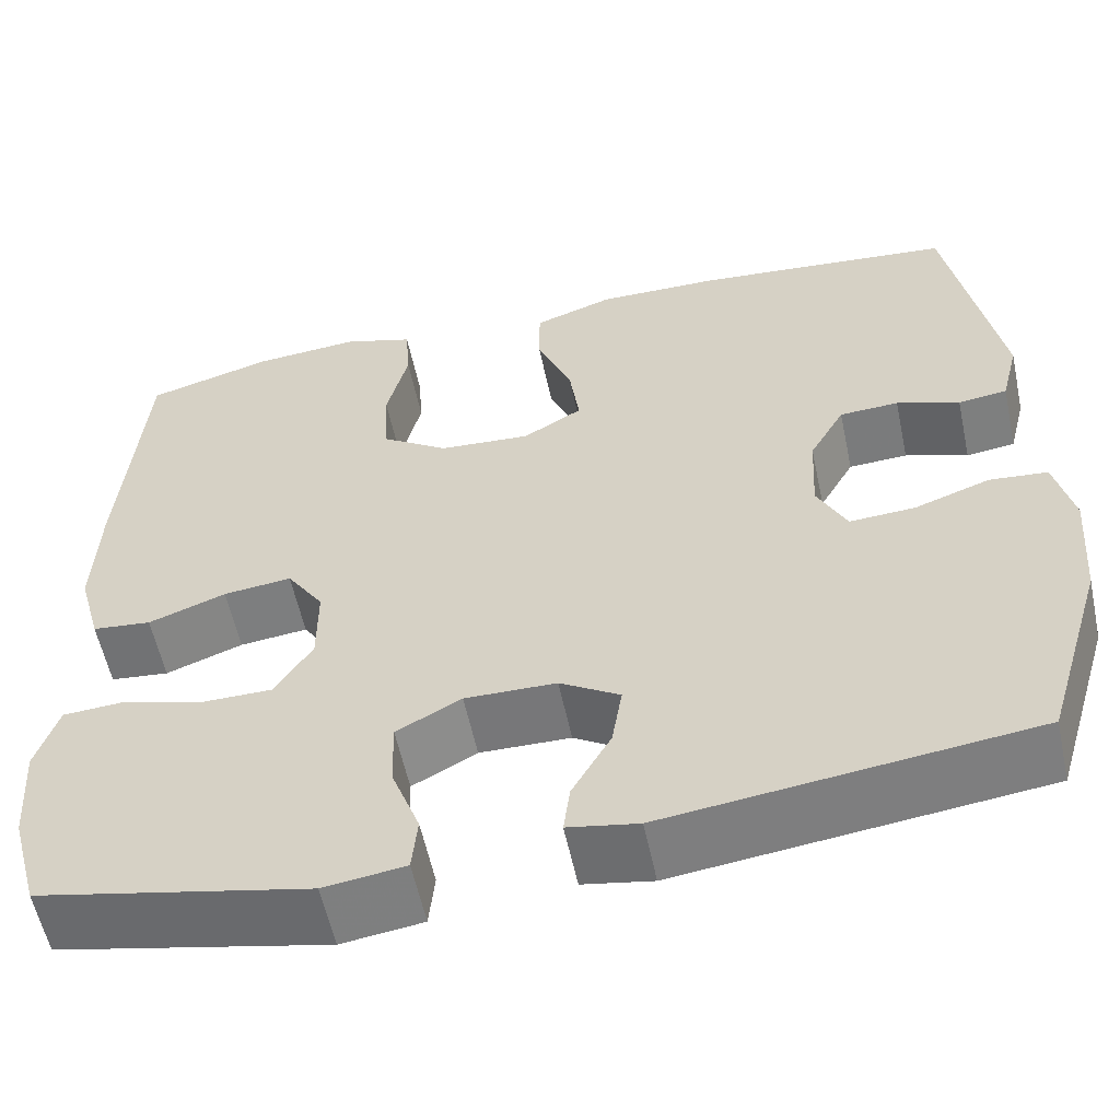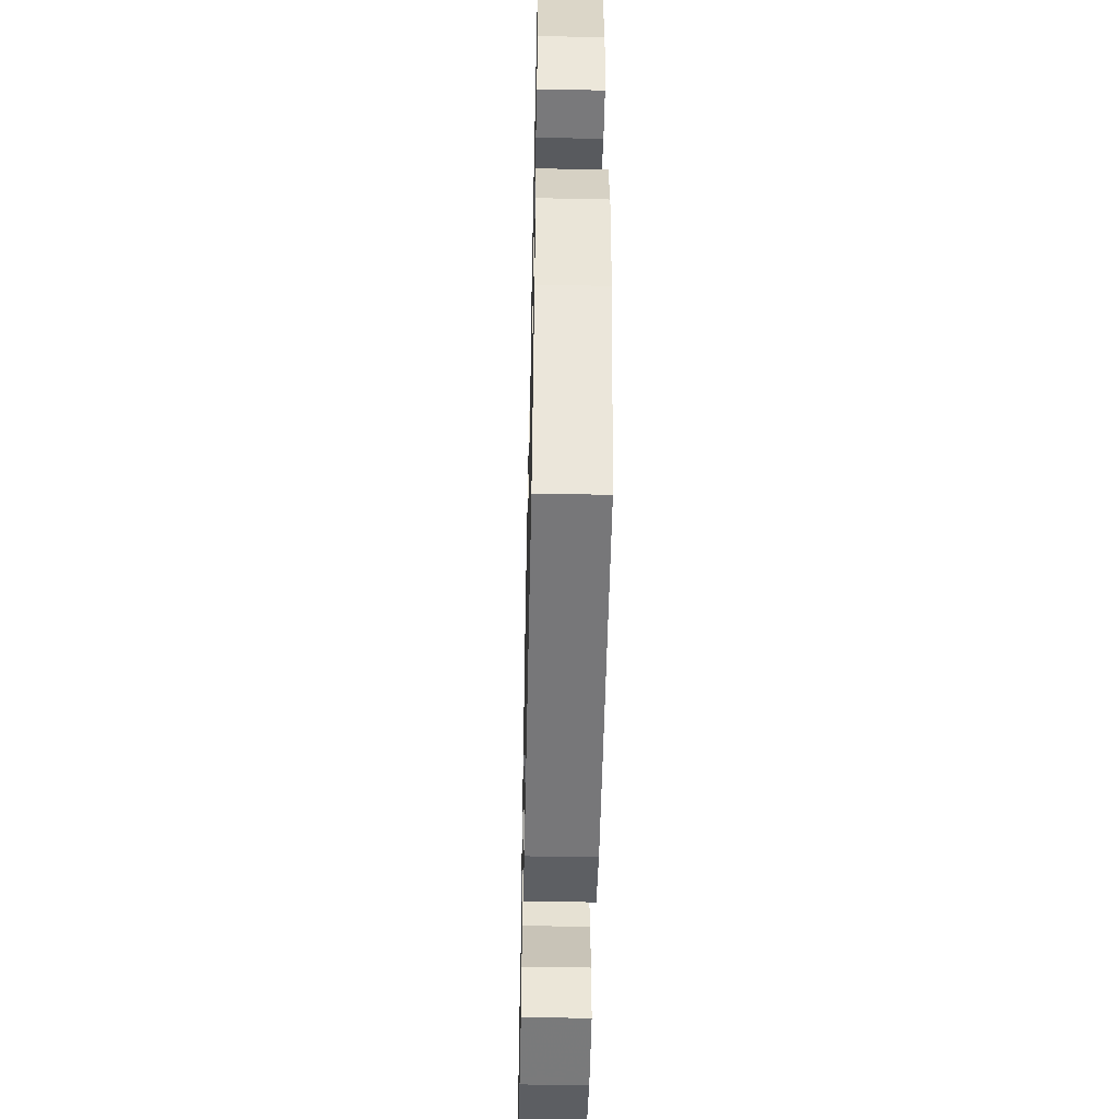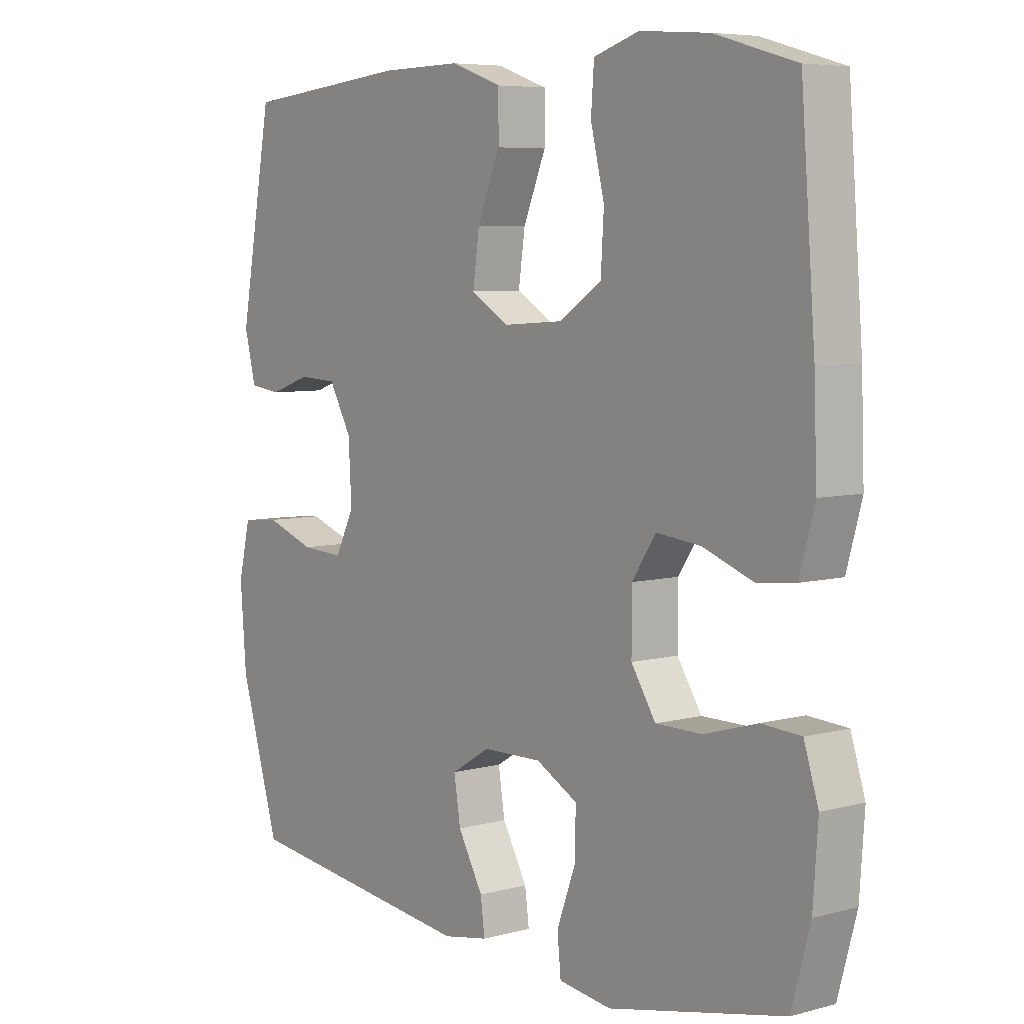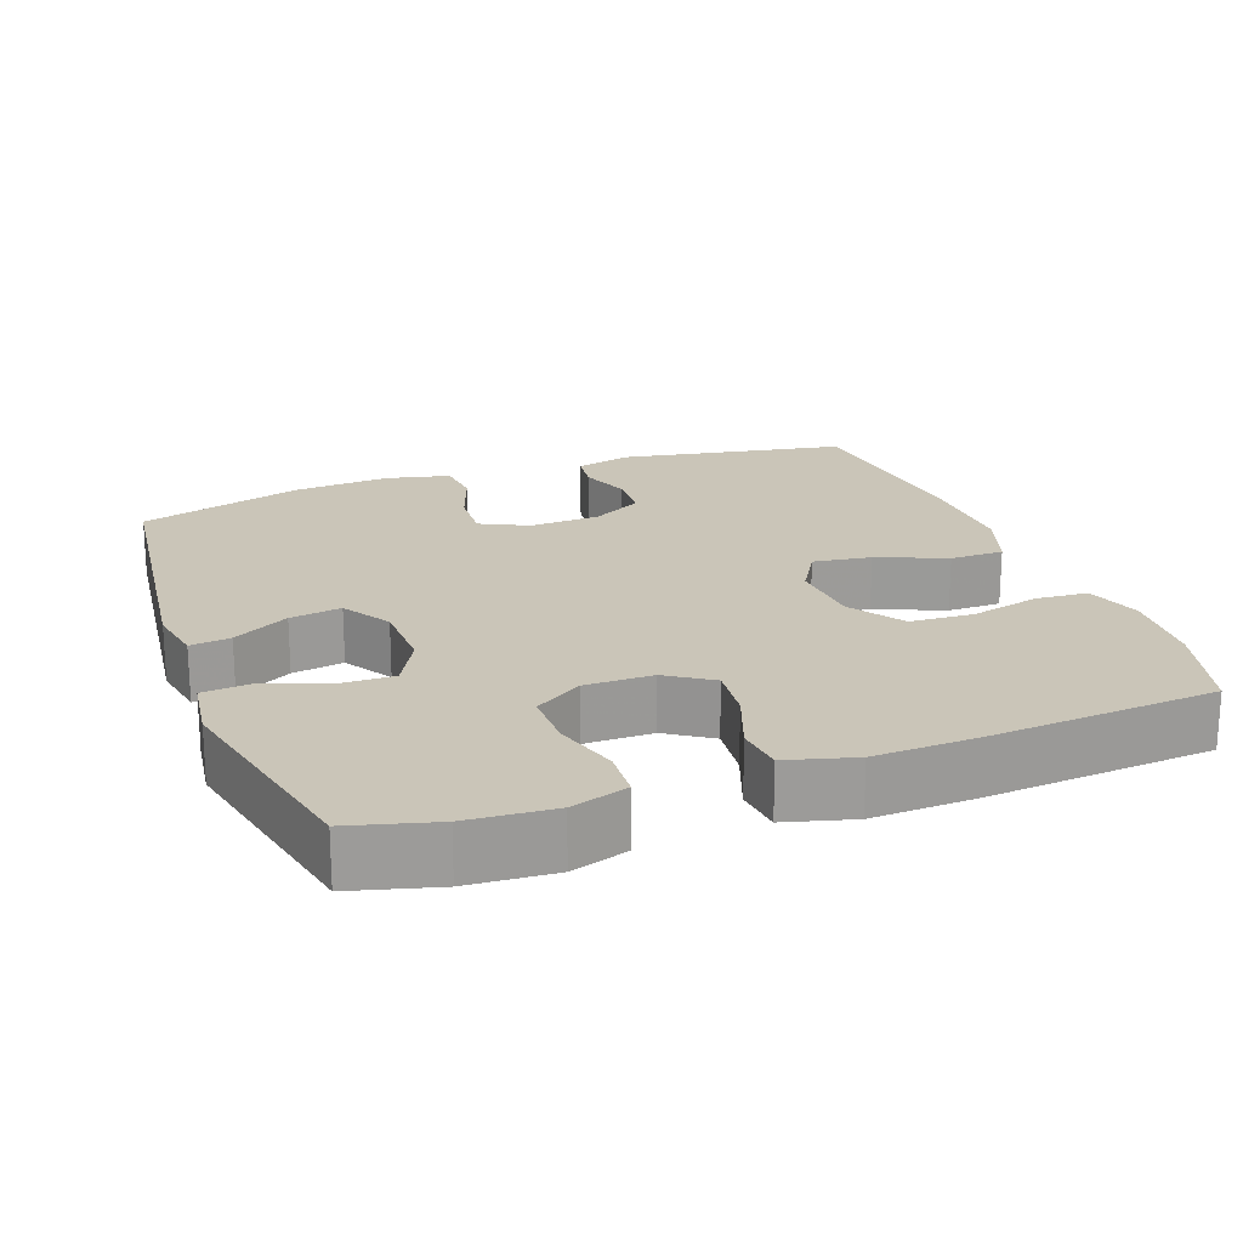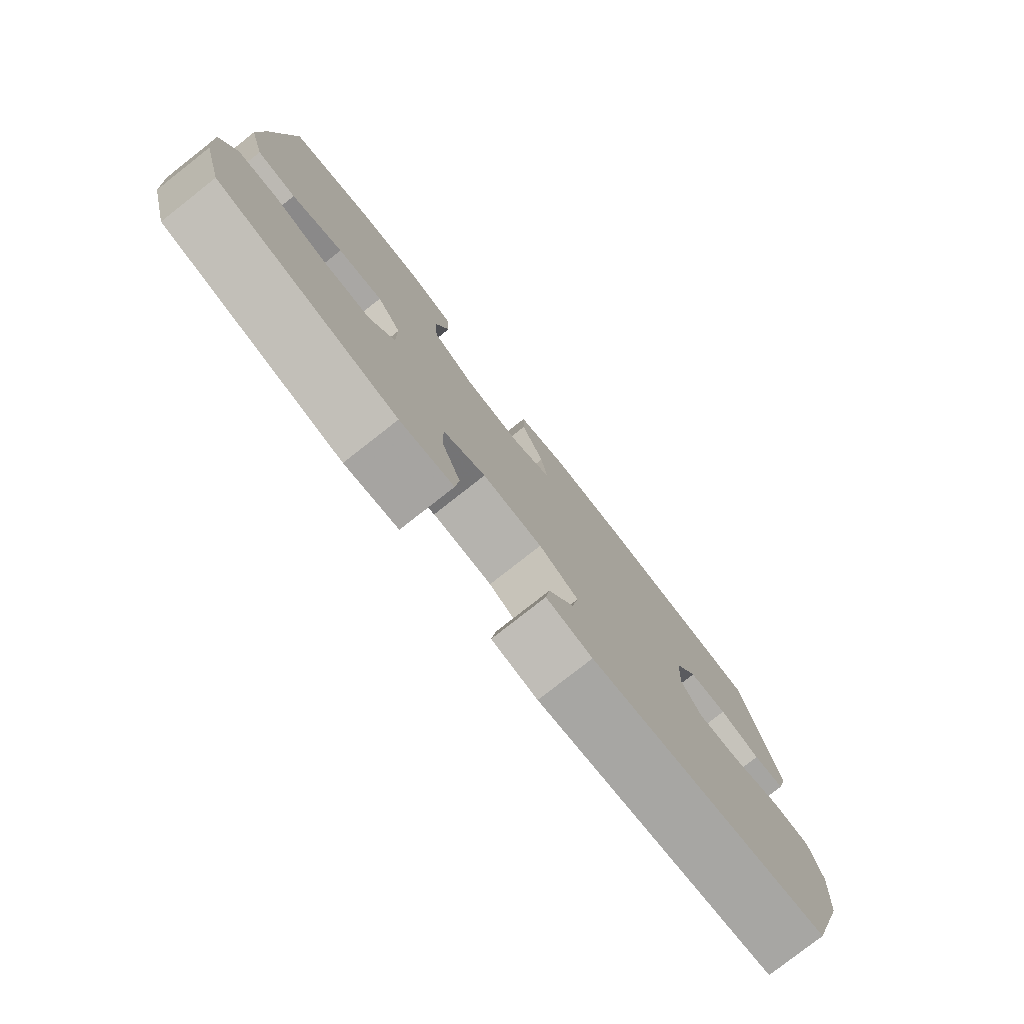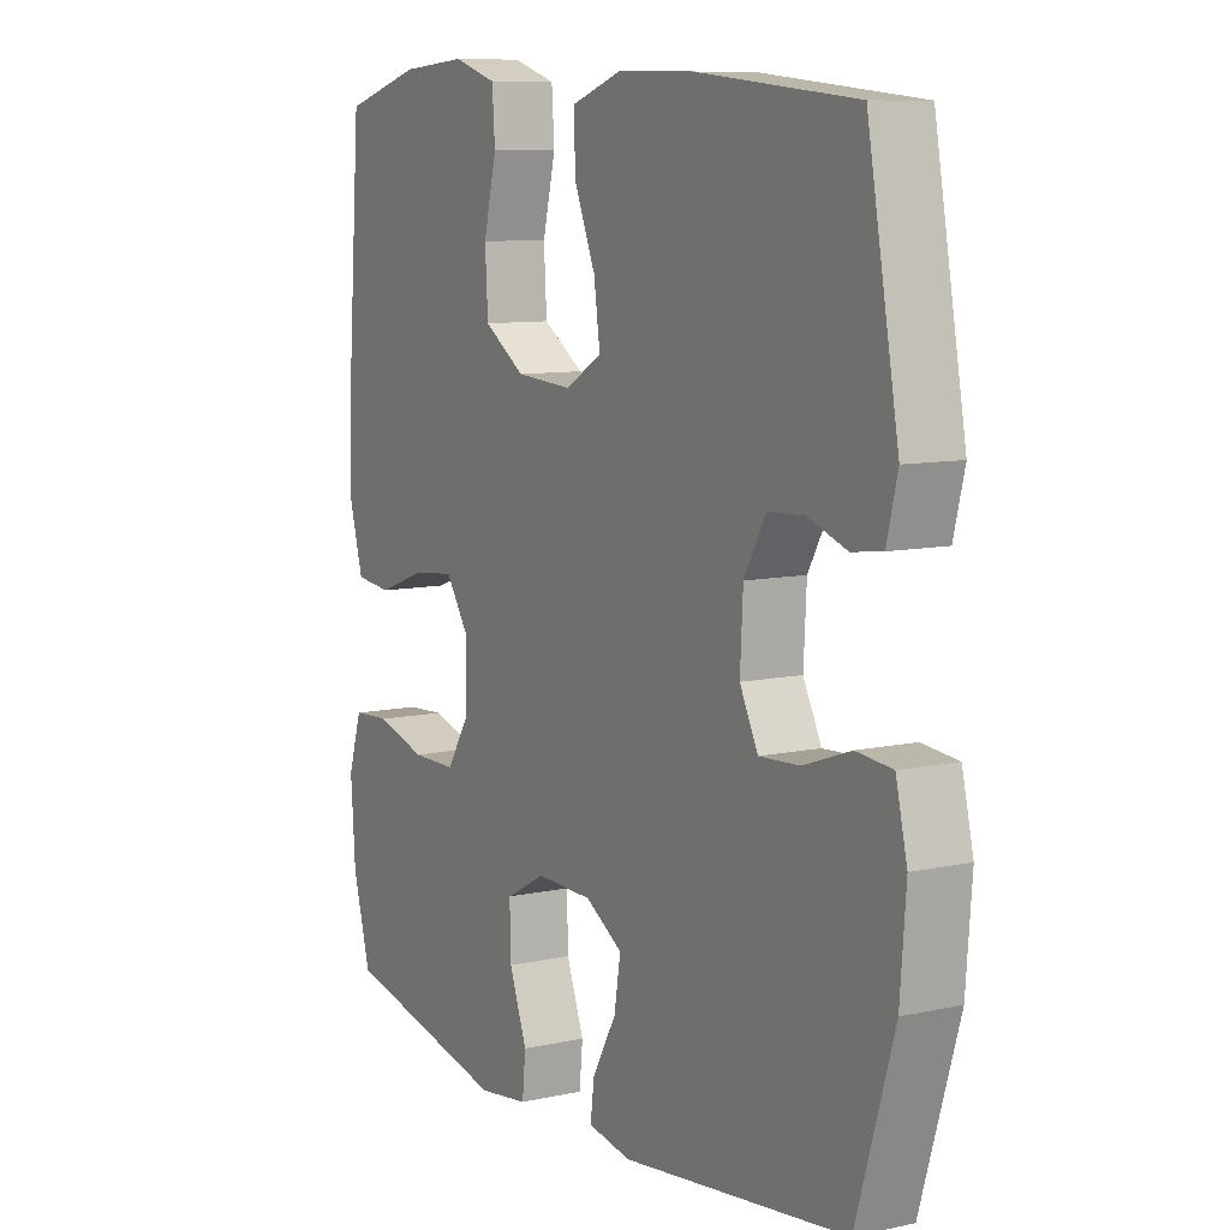
<metadata>
{"format":"obj","ext":"obj","renderer":"f3d","projection":"perspective","resolution":1024,"background":"white","views":[{"elev":-57.6,"azim":12.0,"up":"+Z"},{"elev":-50.3,"azim":88.7,"up":"+Z"},{"elev":6.4,"azim":-128.5,"up":"+Z"},{"elev":20.5,"azim":-110.3,"up":"+Y"},{"elev":-79.2,"azim":-51.9,"up":"+Z"},{"elev":9.2,"azim":59.9,"up":"+Z"}]}
</metadata>
<code>
v -0.5 0.07 -0.5
v -0.531 0.07 -0.386
v -0.539 0.07 -0.271
v -0.515 0.07 -0.195
v -0.449 0.07 -0.191
v -0.361 0.07 -0.217
v -0.283 0.07 -0.217
v -0.242 0.07 -0.153
v -0.242 0.07 -0.062
v -0.282 0.07 -0.002
v -0.356 0.07 -0.01
v -0.44 0.07 -0.041
v -0.504 0.07 -0.034
v -0.529 0.07 0.057
v -0.524 0.07 0.193
v -0.5 0.07 0.5
v -0.364 0.07 0.539
v -0.249 0.07 0.548
v -0.173 0.07 0.524
v -0.168 0.07 0.454
v -0.191 0.07 0.36
v -0.186 0.07 0.275
v -0.114 0.07 0.227
v -0.015 0.07 0.22
v 0.049 0.07 0.258
v 0.038 0.07 0.336
v 0 0.07 0.428
v 0 0.07 0.5
v 0.086 0.07 0.53
v 0.22 0.07 0.528
v 0.5 0.07 0.5
v 0.555 0.07 0.198
v 0.536 0.07 0.122
v 0.483 0.07 0.115
v 0.415 0.07 0.139
v 0.351 0.07 0.136
v 0.313 0.07 0.068
v 0.308 0.07 -0.027
v 0.34 0.07 -0.091
v 0.411 0.07 -0.087
v 0.493 0.07 -0.058
v 0.556 0.07 -0.064
v 0.576 0.07 -0.149
v 0.566 0.07 -0.279
v 0.5 0.07 -0.5
v 0.105 0.07 -0.548
v 0.029 0.07 -0.534
v 0.036 0.07 -0.48
v 0.078 0.07 -0.405
v 0.089 0.07 -0.336
v 0.024 0.07 -0.296
v -0.075 0.07 -0.294
v -0.145 0.07 -0.332
v -0.143 0.07 -0.407
v -0.112 0.07 -0.491
v -0.118 0.07 -0.552
v -0.206 0.07 -0.564
v -0.5 0 -0.5
v -0.531 0 -0.386
v -0.539 0 -0.271
v -0.515 0 -0.195
v -0.449 0 -0.191
v -0.361 0 -0.217
v -0.283 0 -0.217
v -0.242 0 -0.153
v -0.242 0 -0.062
v -0.282 0 -0.002
v -0.356 0 -0.01
v -0.44 0 -0.041
v -0.504 0 -0.034
v -0.529 0 0.057
v -0.524 0 0.193
v -0.5 0 0.5
v -0.364 0 0.539
v -0.249 0 0.548
v -0.173 0 0.524
v -0.168 0 0.454
v -0.191 0 0.36
v -0.186 0 0.275
v -0.114 0 0.227
v -0.015 0 0.22
v 0.049 0 0.258
v 0.038 0 0.336
v 0 0 0.428
v 0 0 0.5
v 0.086 0 0.53
v 0.22 0 0.528
v 0.5 0 0.5
v 0.555 0 0.198
v 0.536 0 0.122
v 0.483 0 0.115
v 0.415 0 0.139
v 0.351 0 0.136
v 0.313 0 0.068
v 0.308 0 -0.027
v 0.34 0 -0.091
v 0.411 0 -0.087
v 0.493 0 -0.058
v 0.556 0 -0.064
v 0.576 0 -0.149
v 0.566 0 -0.279
v 0.5 0 -0.5
v 0.105 0 -0.548
v 0.029 0 -0.534
v 0.036 0 -0.48
v 0.078 0 -0.405
v 0.089 0 -0.336
v 0.024 0 -0.296
v -0.075 0 -0.294
v -0.145 0 -0.332
v -0.143 0 -0.407
v -0.112 0 -0.491
v -0.118 0 -0.552
v -0.206 0 -0.564
f 54 55 56 57
f 53 54 57 1
f 52 53 1 2
f 46 47 48 49
f 46 49 50
f 45 46 50
f 44 45 50 51
f 40 41 42 43
f 39 40 43 44
f 32 33 34 35
f 32 35 36
f 31 32 36
f 30 31 36 37
f 26 27 28 29
f 25 26 29 30
f 18 19 20 21
f 18 21 22
f 17 18 22
f 16 17 22
f 15 16 22
f 14 15 22 23
f 11 12 13 14
f 10 11 14 23
f 3 4 5 6
f 52 2 3 6
f 52 6 7
f 39 44 51 52
f 38 39 52 7
f 25 30 37 38
f 24 25 38
f 9 10 23 24
f 8 9 24 38
f 7 8 38
f 114 113 112 111
f 58 114 111 110
f 59 58 110 109
f 106 105 104 103
f 107 106 103
f 107 103 102
f 108 107 102 101
f 100 99 98 97
f 101 100 97 96
f 92 91 90 89
f 93 92 89
f 93 89 88
f 94 93 88 87
f 86 85 84 83
f 87 86 83 82
f 78 77 76 75
f 79 78 75
f 79 75 74
f 79 74 73
f 79 73 72
f 80 79 72 71
f 71 70 69 68
f 80 71 68 67
f 63 62 61 60
f 63 60 59 109
f 64 63 109
f 109 108 101 96
f 64 109 96 95
f 95 94 87 82
f 95 82 81
f 81 80 67 66
f 95 81 66 65
f 95 65 64
f 1 58 59 2
f 2 59 60 3
f 3 60 61 4
f 4 61 62 5
f 5 62 63 6
f 6 63 64 7
f 7 64 65 8
f 8 65 66 9
f 9 66 67 10
f 10 67 68 11
f 11 68 69 12
f 12 69 70 13
f 13 70 71 14
f 14 71 72 15
f 15 72 73 16
f 16 73 74 17
f 17 74 75 18
f 18 75 76 19
f 19 76 77 20
f 20 77 78 21
f 21 78 79 22
f 22 79 80 23
f 23 80 81 24
f 24 81 82 25
f 25 82 83 26
f 26 83 84 27
f 27 84 85 28
f 28 85 86 29
f 29 86 87 30
f 30 87 88 31
f 31 88 89 32
f 32 89 90 33
f 33 90 91 34
f 34 91 92 35
f 35 92 93 36
f 36 93 94 37
f 37 94 95 38
f 38 95 96 39
f 39 96 97 40
f 40 97 98 41
f 41 98 99 42
f 42 99 100 43
f 43 100 101 44
f 44 101 102 45
f 45 102 103 46
f 46 103 104 47
f 47 104 105 48
f 48 105 106 49
f 49 106 107 50
f 50 107 108 51
f 51 108 109 52
f 52 109 110 53
f 53 110 111 54
f 54 111 112 55
f 55 112 113 56
f 56 113 114 57
f 57 114 58 1

</code>
